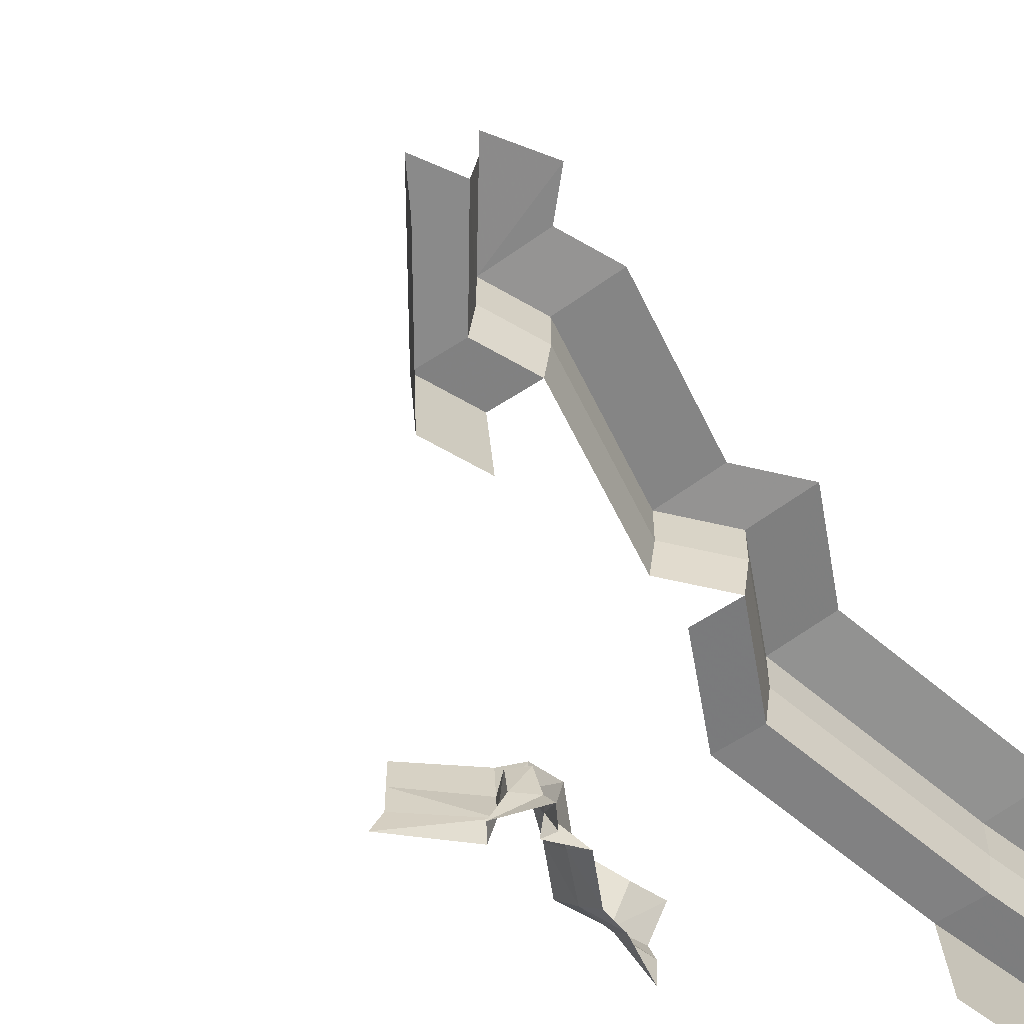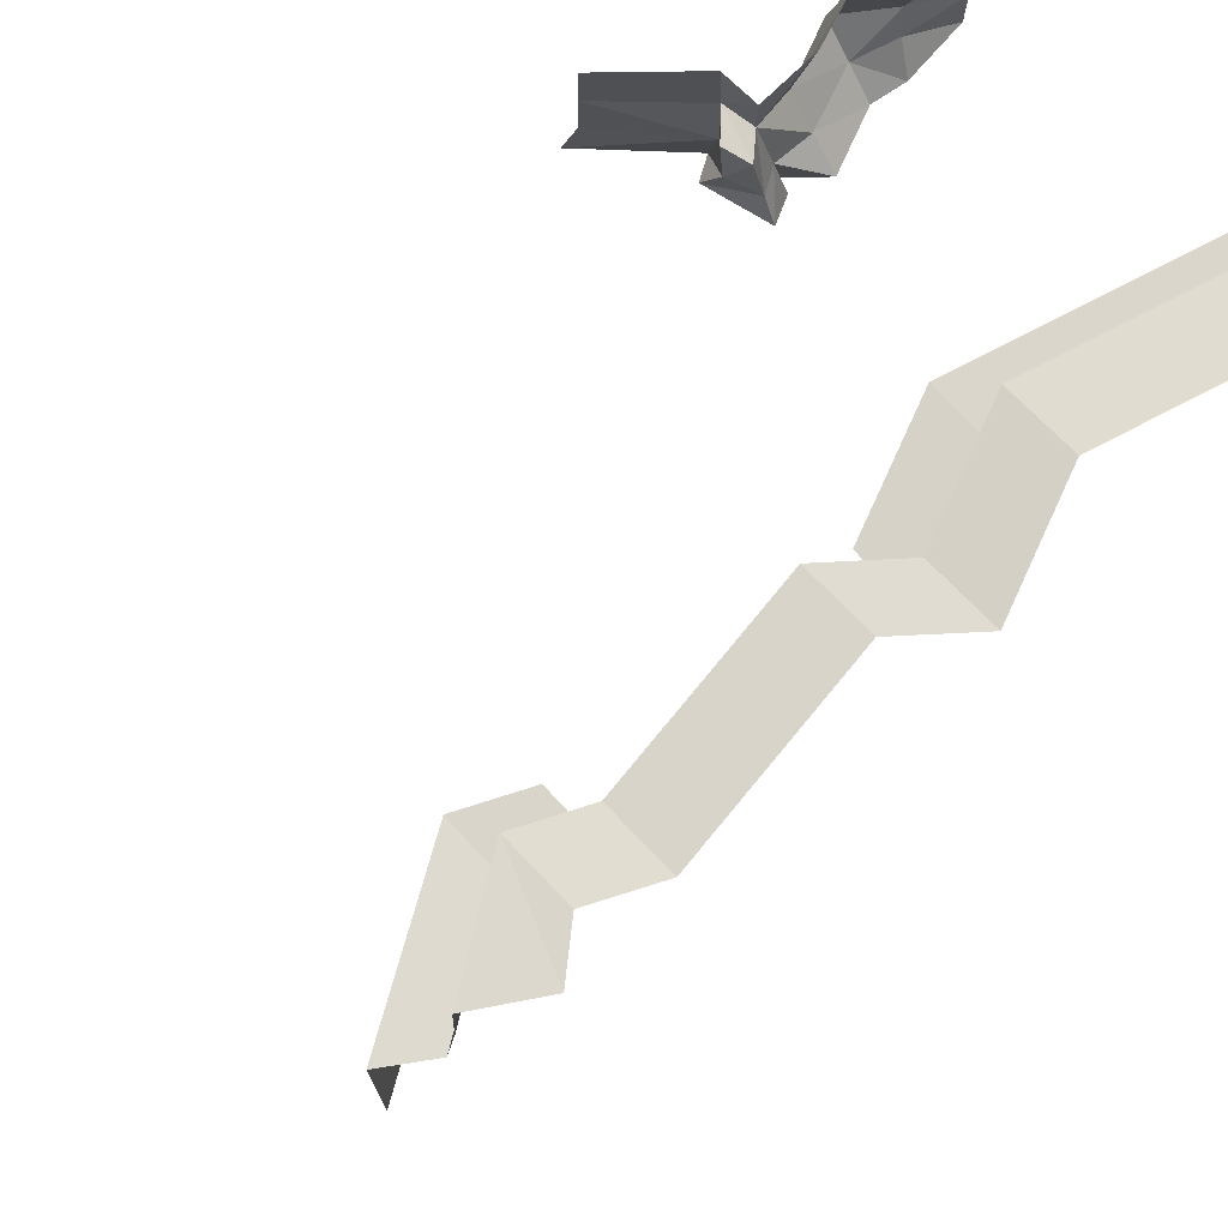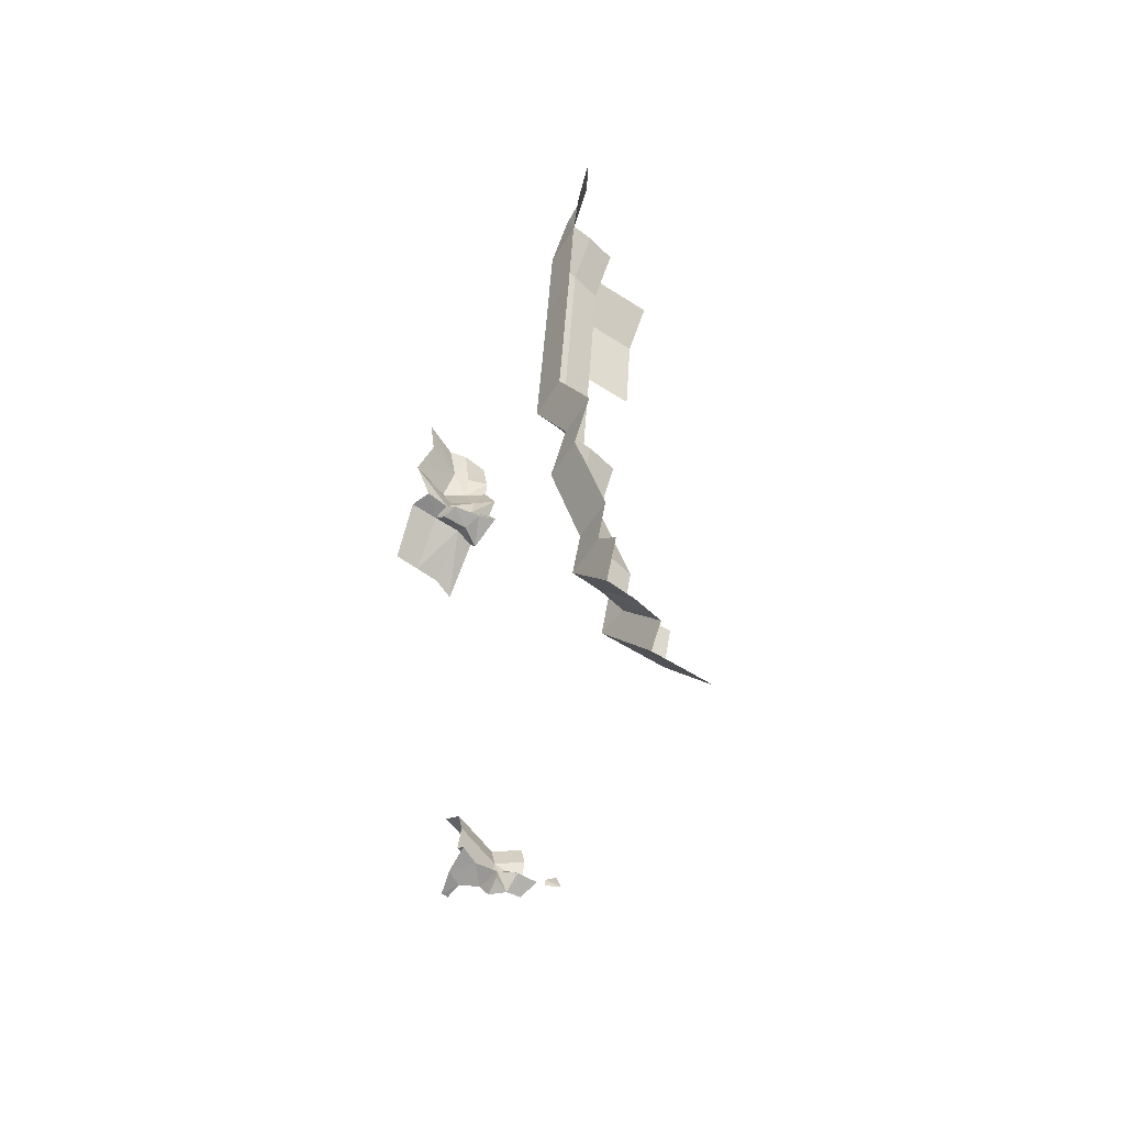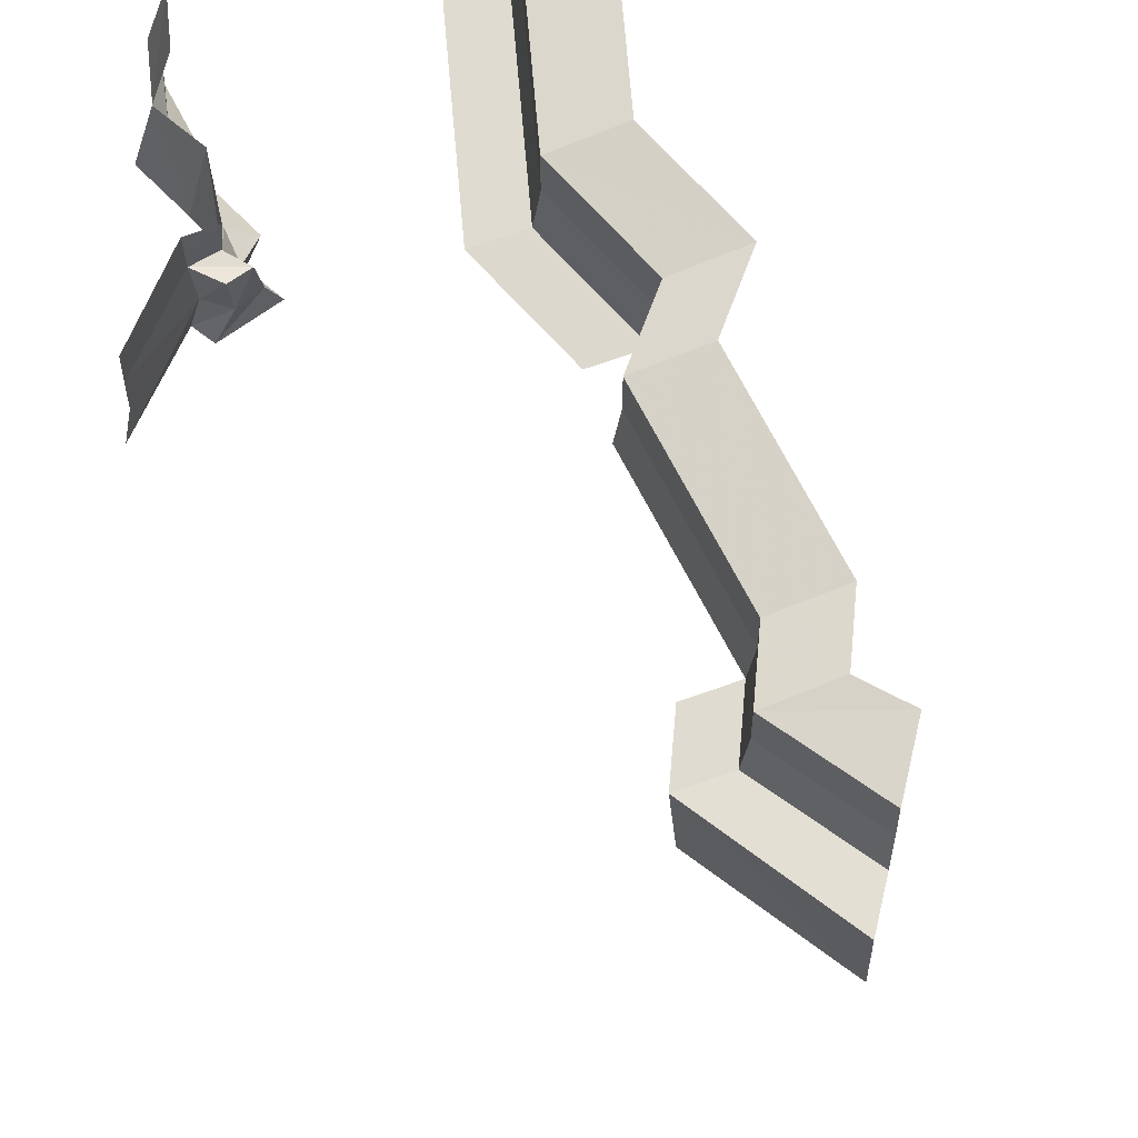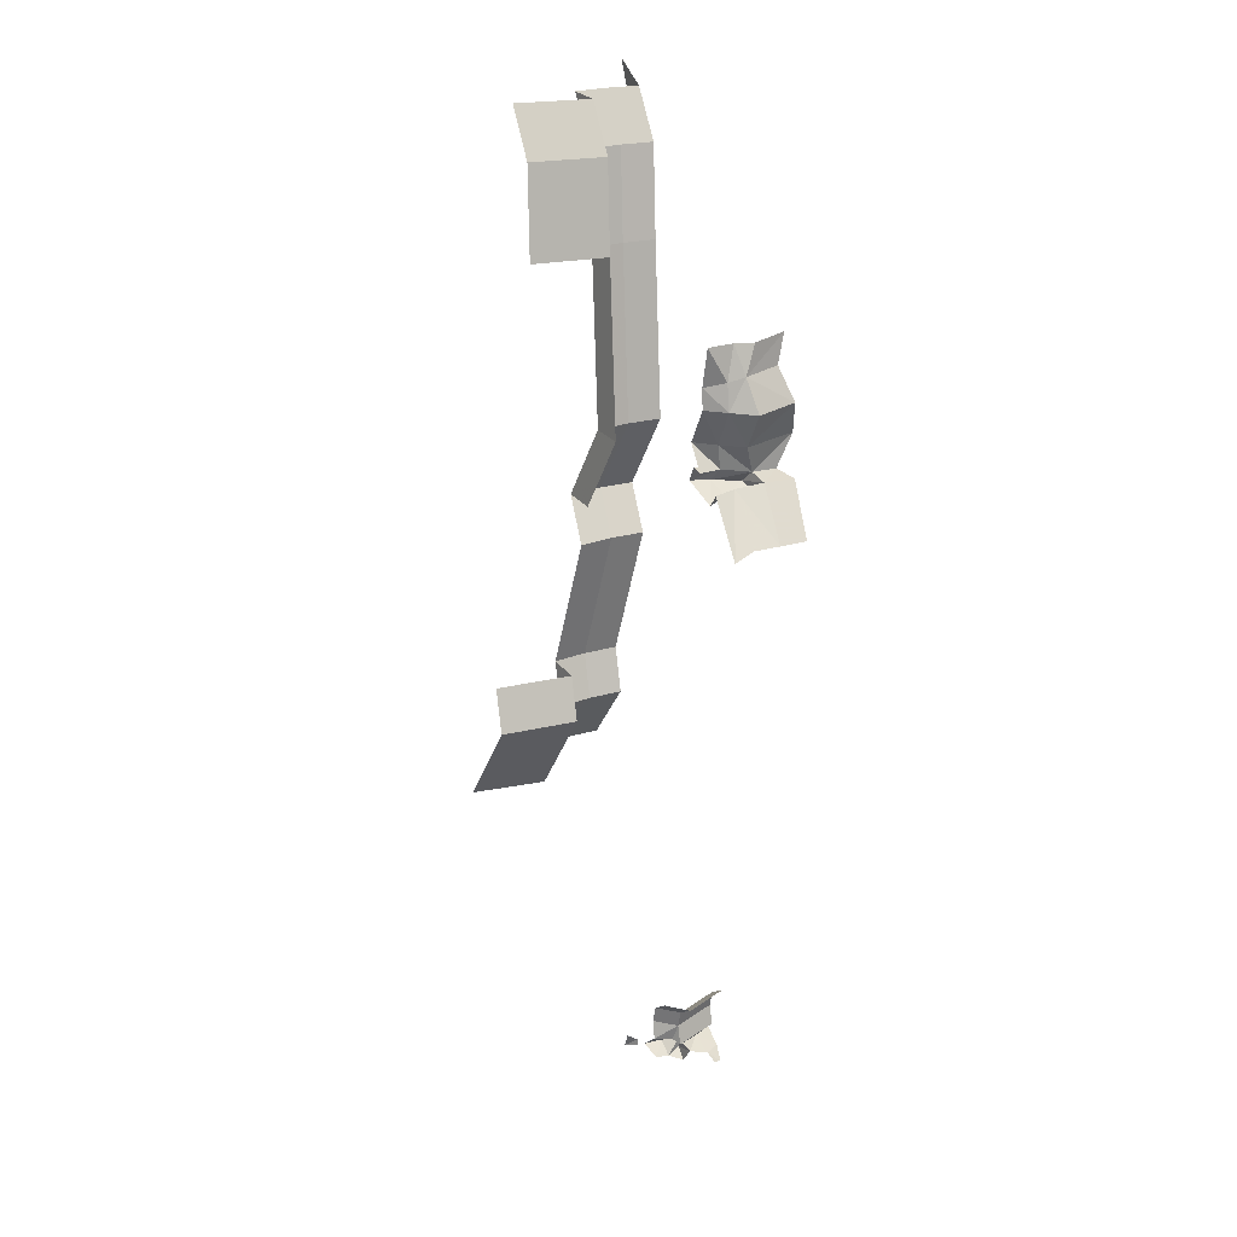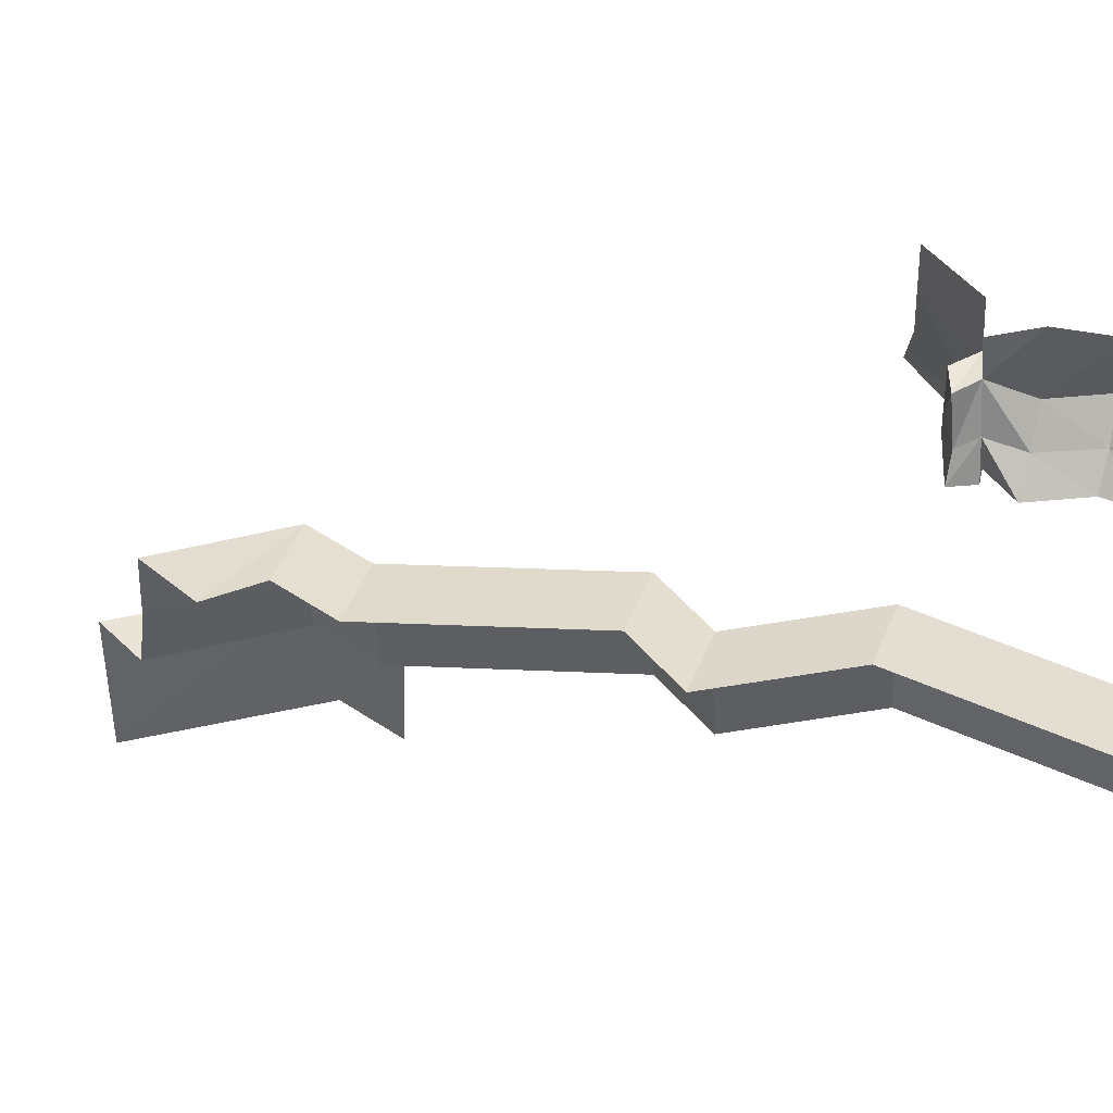
<metadata>
{"format":"obj","ext":"obj","renderer":"f3d","projection":"perspective","resolution":1024,"background":"white","views":[{"elev":-63.4,"azim":-141.9,"up":"+Y"},{"elev":70.8,"azim":-127.0,"up":"+Y"},{"elev":-52.3,"azim":-129.3,"up":"+Z"},{"elev":66.8,"azim":164.9,"up":"+Y"},{"elev":20.8,"azim":61.0,"up":"+Z"},{"elev":43.2,"azim":-67.7,"up":"+Y"}]}
</metadata>
<code>
g sideFloor2
v -6.275e+04 421 1.092e+05
v -6.255e+04 204.7 1.09e+05
v -6.253e+04 422.6 1.09e+05
v -6.277e+04 113.9 1.092e+05
v -6.258e+04 626 1.092e+05
v -6.26e+04 654.2 1.09e+05
v -6.224e+04 657 1.091e+05
v -6.241e+04 633.7 1.089e+05
v -6.247e+04 902.4 1.093e+05
v -6.214e+04 921.3 1.091e+05
v -6.223e+04 1151 1.091e+05
v -6.192e+04 1028 1.09e+05
v -6.192e+04 924.1 1.09e+05
v -6.258e+04 1186 1.093e+05
v -6.247e+04 902.4 1.093e+05
v -6.239e+04 1151 1.094e+05
v -6.22e+04 446.6 1.094e+05
v -6.258e+04 1186 1.093e+05
v -6.258e+04 626 1.092e+05
v -6.235e+04 392.1 109393
v -6.254e+04 426.9 1.093e+05
v -6.275e+04 421 1.092e+05
v -6.255e+04 204.7 1.094e+05
v -6.277e+04 113.9 1.092e+05
v -6.294e+04 -154.6 1.091e+05
v -6.278e+04 -13.31 1.093e+05
v -6.285e+04 -154.6 1.093e+05
v -6.279e+04 -7.635 1.092e+05
v -6.239e+04 1151 1.094e+05
v -6.227e+04 446.6 1.097e+05
v -6.22e+04 446.6 1.094e+05
v -6.246e+04 1151 109744
v -6.235e+04 392.1 109393
v -6.246e+04 117.5 1.094e+05
v -6.25e+04 117.5 1.097e+05
v -6.22e+04 446.6 1.099e+05
v -6.239e+04 1151 1.1e+05
v -6.243e+04 117.5 1.1e+05
v -6.19e+04 446.6 1.101e+05
v -6.209e+04 1151 110206
v -6.215e+04 117.5 1.102e+05
v -6.314e+04 -961.3 1.157e+05
v -6.299e+04 -2223 1.15e+05
v -6.323e+04 -2180 1.157e+05
v -6.291e+04 -1004 1.15e+05
v -6.405e+04 -2223 1.136e+05
v -6.401e+04 -1004 1.136e+05
v -6.337e+04 -1467 1.233e+05
v -6.3e+04 -376.1 1.22e+05
v -6.308e+04 -1595 1.22e+05
v -6.329e+04 -248.2 1.233e+05
v -6.378e+04 -216.8 1.24e+05
v -6.387e+04 -1433 1.241e+05
v -6.314e+04 -961.3 1.157e+05
v -6.344e+04 -1004 1.151e+05
v -6.291e+04 -1004 1.15e+05
v -6.368e+04 -961.3 1.157e+05
v -6.351e+04 -459.8 1.151e+05
v -6.375e+04 -417.1 1.157e+05
v -6.321e+04 -747.2 1.177e+05
v -6.328e+04 -203.1 1.177e+05
v -6.369e+04 -669.9 1.183e+05
v -6.376e+04 -125.6 1.183e+05
v -6.308e+04 -536.9 1.194e+05
v -6.254e+04 -536.9 1.194e+05
v -6.315e+04 -669.9 1.183e+05
v -6.3e+04 -376.1 1.22e+05
v -6.353e+04 -376.1 1.22e+05
v -6.329e+04 -248.2 1.233e+05
v -6.382e+04 -248.2 1.234e+05
v -6.378e+04 -216.8 1.24e+05
v -6.432e+04 -216.8 1.241e+05
v -6.315e+04 7.221 1.194e+05
v -6.36e+04 168.1 1.22e+05
v -6.389e+04 295.9 123358
v -6.439e+04 327.4 1.241e+05
v -6.328e+04 338.3 1.177e+05
v -6.375e+04 124.3 1.157e+05
v -6.351e+04 81.5 115061
v -6.315e+04 548.6 1.194e+05
v -6.376e+04 415.8 118325
v -6.36e+04 709.6 1.22e+05
v -6.389e+04 837.2 123358
v -6.438e+04 868.7 1.241e+05
v -6.423e+04 171.1 1.151e+05
v -6.447e+04 213.9 115771
v -6.4e+04 427.9 1.177e+05
v -6.447e+04 505.2 1.184e+05
v -6.387e+04 638.2 1.195e+05
v -6.432e+04 798.8 1.221e+05
v -6.461e+04 926.8 1.234e+05
v -6.498e+04 910.1 1.244e+05
v -6.43e+04 -459.8 1.141e+05
v -6.426e+04 -1004 1.14e+05
v -6.401e+04 -1004 1.136e+05
v -6.43e+04 81.5 114101
v -6.463e+04 171.1 1.147e+05
v -6.547e+04 1283 1.242e+05
v -6.498e+04 910.1 1.244e+05
v -6.517e+04 1268 123368
v -5.975e+04 -243.5 1.184e+05
v -6.051e+04 206.3 1.191e+05
v -6.042e+04 -154.6 1.191e+05
v -5.983e+04 115.7 1.185e+05
v -5.983e+04 535.3 1.185e+05
v -6.047e+04 657 1.192e+05
v -5.983e+04 970.6 118458
v -6.046e+04 1151 1.192e+05
v -6.077e+04 1044 1.192e+05
v -6.074e+04 625.3 1.193e+05
v -6.074e+04 204.7 1.19e+05
v -6.056e+04 -154.6 1.189e+05
v -6.07e+04 633.7 1.19e+05
v -6.093e+04 581.5 119092
v -6.056e+04 -154.6 1.189e+05
v -6.1e+04 110.6 1.192e+05
v -6.113e+04 -154.6 1.192e+05
v -6.074e+04 204.7 1.19e+05
v -6.093e+04 581.5 119092
v -6.07e+04 633.7 1.19e+05
v -6.087e+04 185.3 1.193e+05
v -6.108e+04 -154.6 1.197e+05
v -6.081e+04 -175.4 1.193e+05
v -6.082e+04 117.5 1.197e+05
v -6.074e+04 625.3 1.193e+05
v -6.1e+04 110.6 1.192e+05
v -6.113e+04 -154.6 1.192e+05
v -6.098e+04 -175.4 1.194e+05
v -6.093e+04 581.5 119092
v -6.059e+04 446.6 1.197e+05
v -6.078e+04 1314 1.197e+05
v -6.077e+04 1044 1.192e+05
v -6.08e+04 -154.6 1.202e+05
v -6.055e+04 117.5 120218
v -6.05e+04 1151 1.202e+05
v -6.03e+04 446.6 1.202e+05
v -6.081e+04 -154.6 1.205e+05
v -6.062e+04 129.1 1.206e+05
v -6.054e+04 369.9 1.207e+05
v -6.074e+04 1006 1.207e+05
v -6.069e+04 -154.6 1.211e+05
v -6.07e+04 262.4 1.211e+05
v -6.082e+04 1151 1.212e+05
v -6.062e+04 554.4 1.211e+05
g sideFloor2_0
f 3 2 1
f 2 4 1
f 3 1 5
f 6 3 5
f 6 5 7
f 8 6 7
f 8 3 6
f 7 5 9
f 10 7 9
f 11 10 9
f 11 12 10
f 12 13 10
f 14 11 9
f 17 16 15
f 16 18 15
f 19 17 15
f 17 19 20
f 19 21 20
f 22 21 19
f 23 21 22
f 24 23 22
f 27 26 25
f 26 28 25
f 31 30 29
f 30 32 29
f 30 31 33
f 30 33 34
f 34 35 30
f 30 36 32
f 30 35 36
f 36 37 32
f 35 38 36
f 36 39 37
f 39 40 37
f 39 36 41
f 36 38 41
f 44 43 42
f 43 45 42
f 43 46 45
f 46 47 45
f 50 49 48
f 49 51 48
f 48 51 52
f 53 48 52
f 56 55 54
f 55 57 54
f 55 58 57
f 58 59 57
f 57 59 60
f 59 61 60
f 60 61 62
f 61 63 62
f 62 63 64
f 62 64 65
f 66 62 65
f 65 64 67
f 64 68 67
f 67 68 69
f 68 70 69
f 69 70 71
f 70 72 71
f 63 73 64
f 64 73 68
f 73 74 68
f 68 74 70
f 74 75 70
f 72 70 76
f 70 75 76
f 61 77 63
f 78 77 61
f 59 78 61
f 79 78 59
f 58 79 59
f 73 80 74
f 81 80 73
f 77 81 63
f 63 81 73
f 80 82 74
f 74 82 75
f 82 83 75
f 76 75 84
f 75 83 84
f 79 85 78
f 85 86 78
f 78 86 77
f 86 87 77
f 77 87 81
f 87 88 81
f 81 88 80
f 88 89 80
f 80 89 82
f 89 90 82
f 82 90 83
f 90 91 83
f 83 91 84
f 91 92 84
f 58 93 79
f 94 93 58
f 95 94 55
f 56 95 55
f 55 94 58
f 93 96 79
f 85 79 97
f 79 96 97
f 99 91 98
f 91 100 98
f 103 102 101
f 102 104 101
f 105 104 102
f 106 105 102
f 107 105 106
f 108 107 106
f 108 106 109
f 106 110 109
f 111 102 103
f 112 111 103
f 111 113 102
f 113 106 102
f 110 106 114
f 106 113 114
f 117 116 115
f 116 118 115
f 116 119 118
f 119 120 118
f 123 122 121
f 122 124 121
f 121 124 125
f 126 121 125
f 126 127 121
f 127 128 121
f 121 128 123
f 129 126 125
f 124 130 125
f 125 130 131
f 132 125 131
f 122 133 124
f 133 134 124
f 124 134 130
f 131 130 135
f 130 136 135
f 134 136 130
f 133 137 134
f 137 138 134
f 136 139 135
f 136 134 139
f 134 138 139
f 139 140 135
f 137 141 138
f 141 142 138
f 138 142 139
f 140 139 143
f 139 144 143
f 142 144 139

</code>
